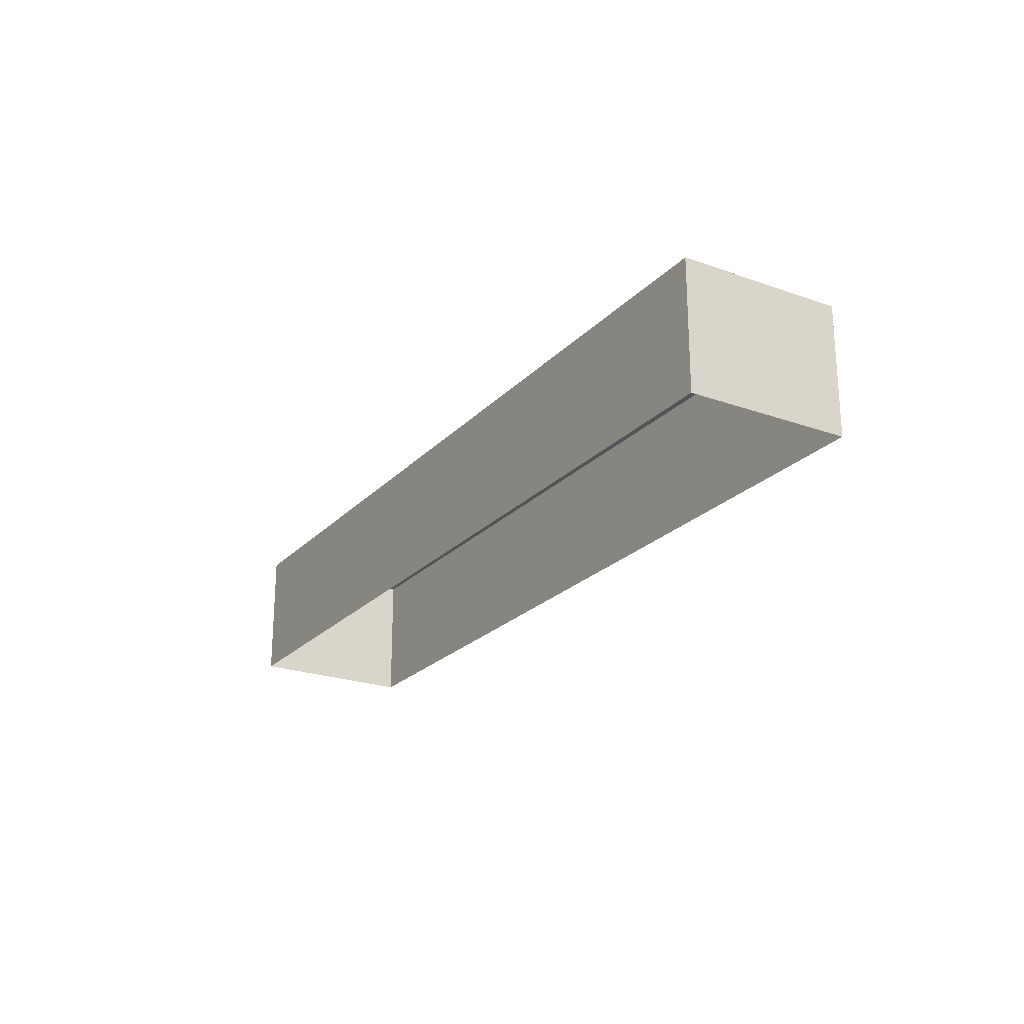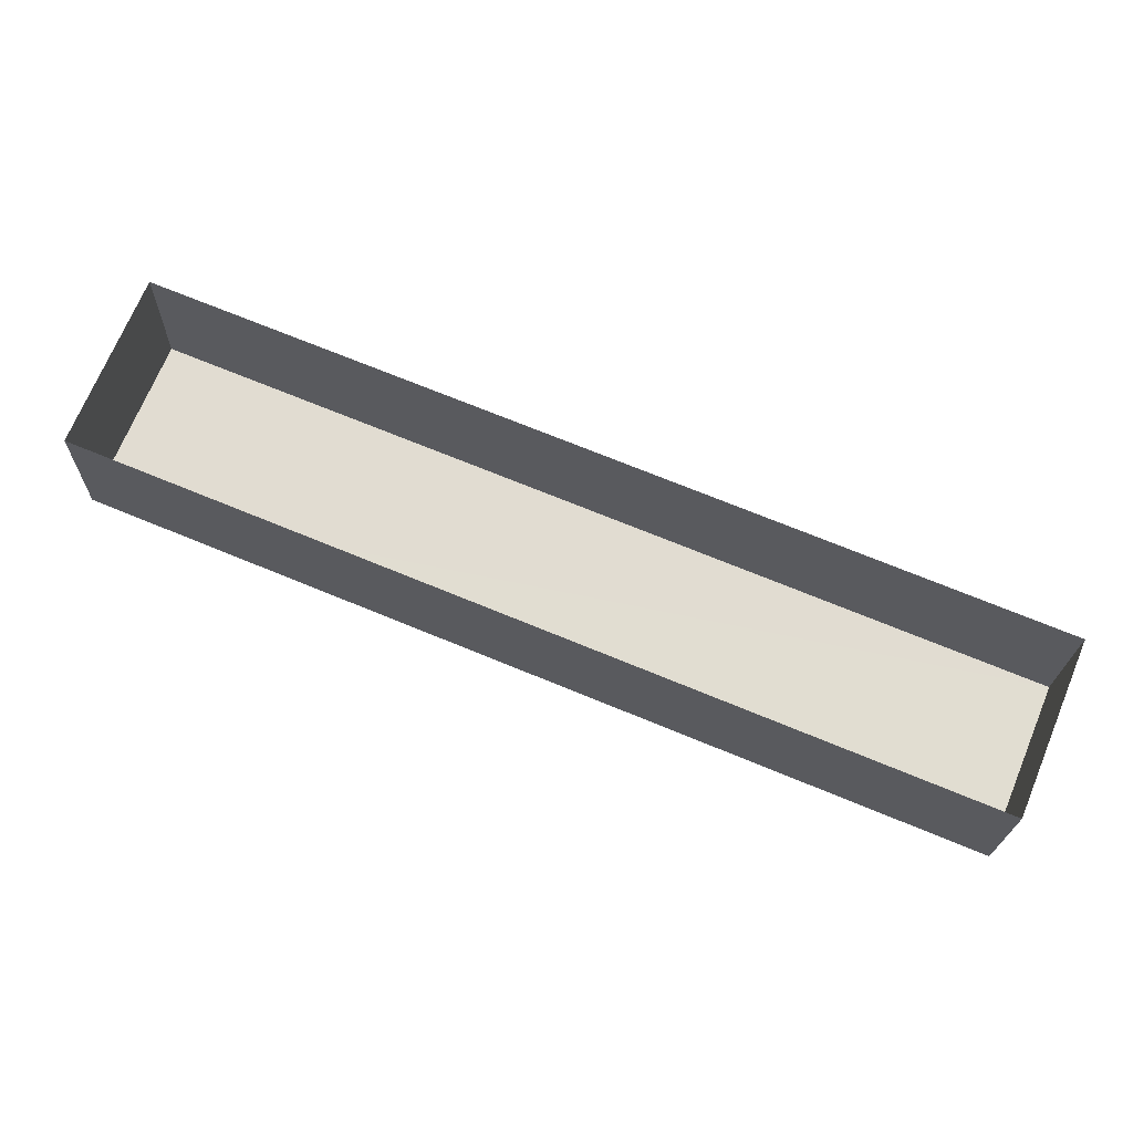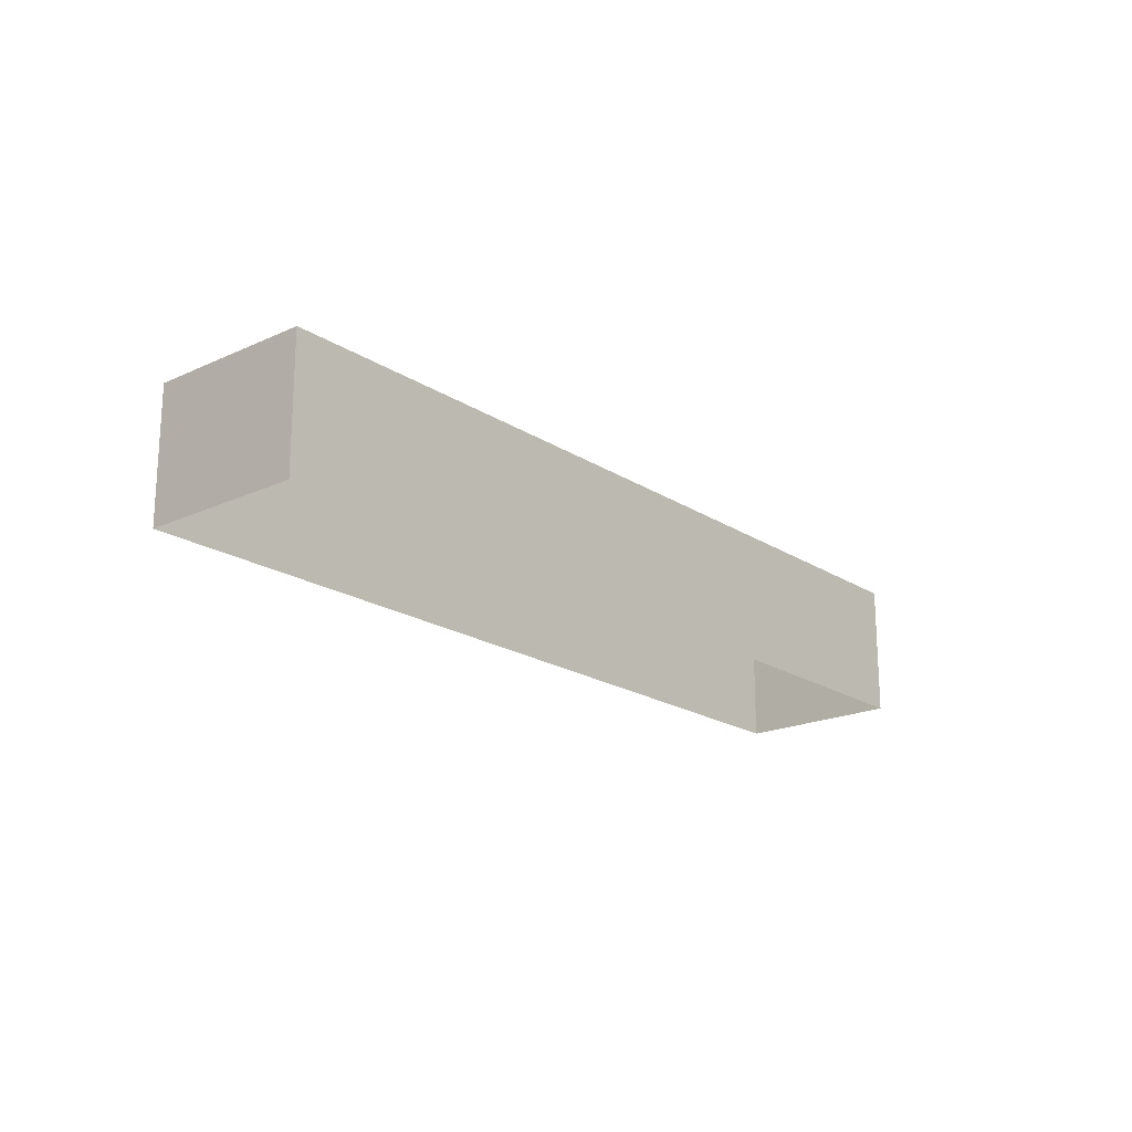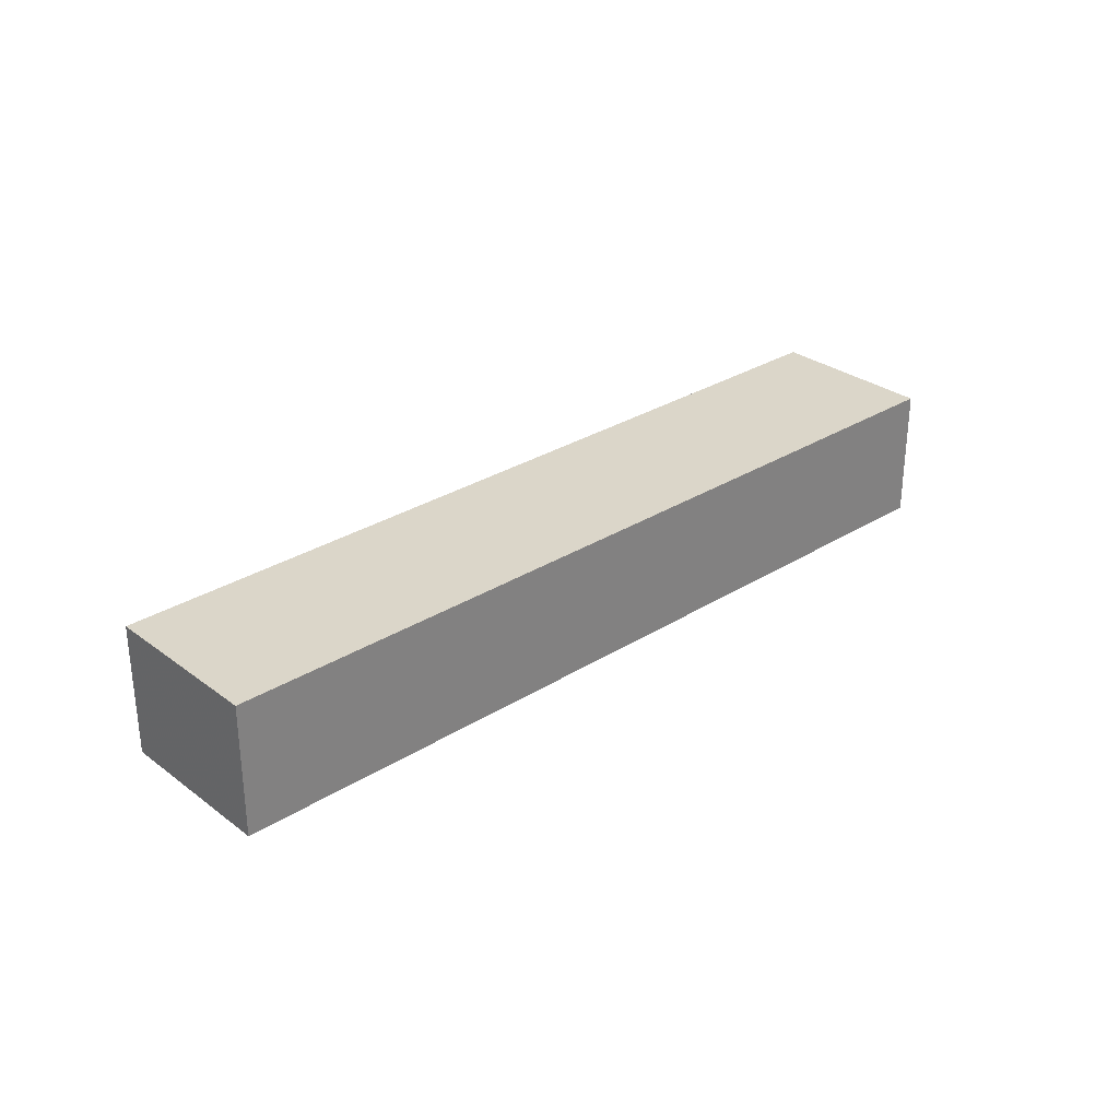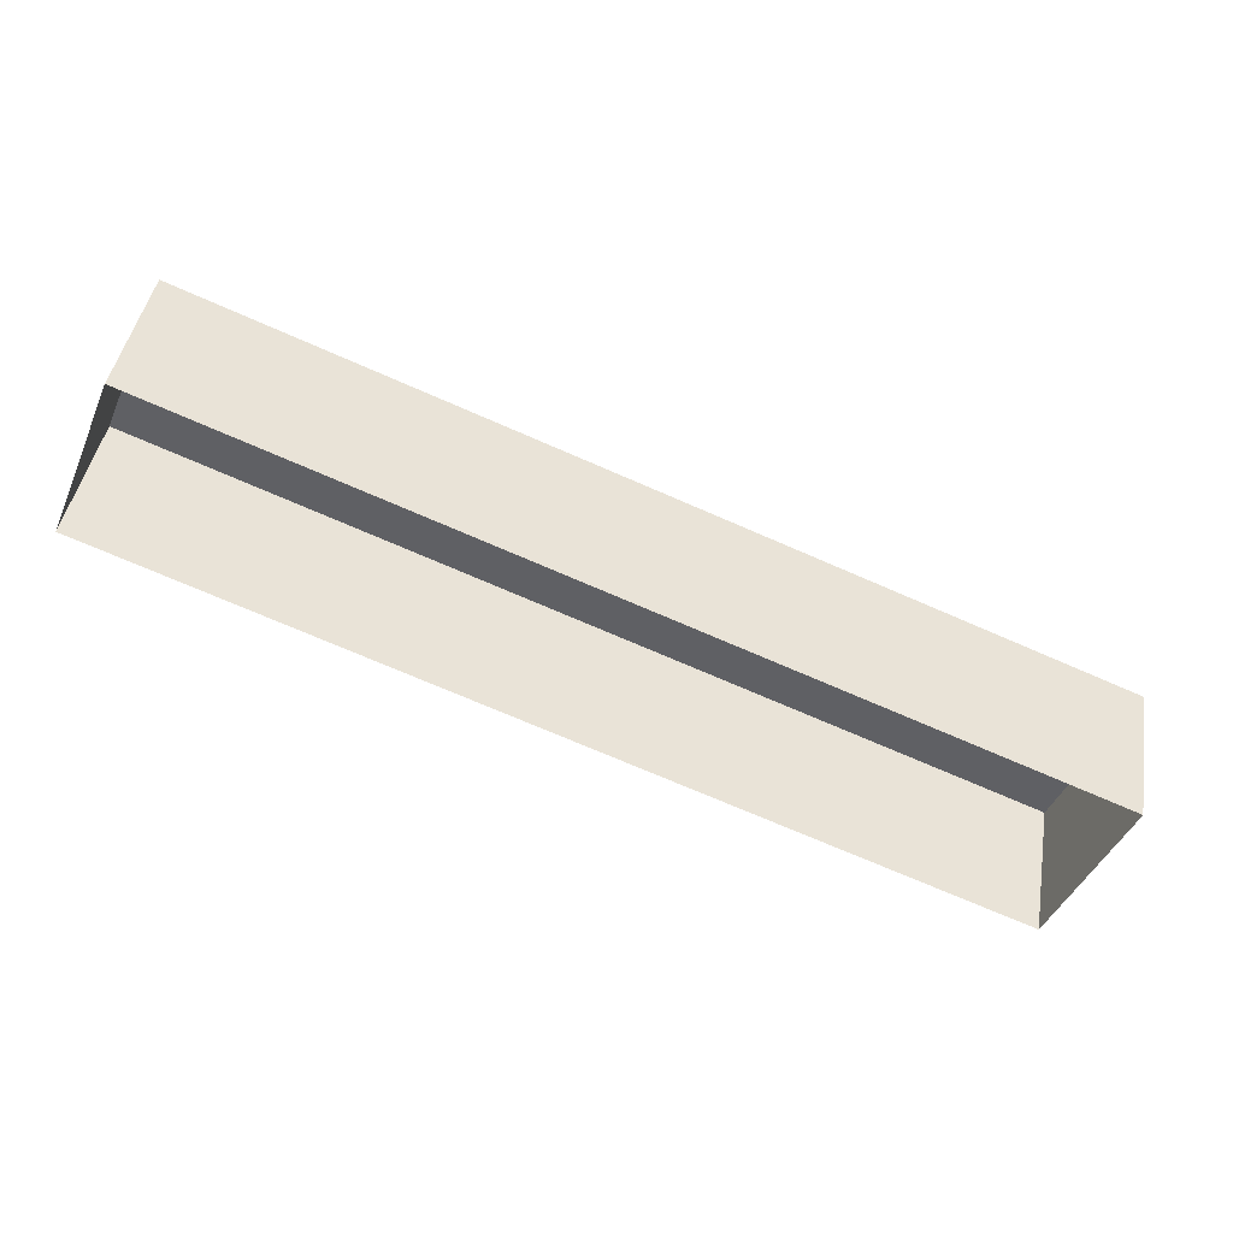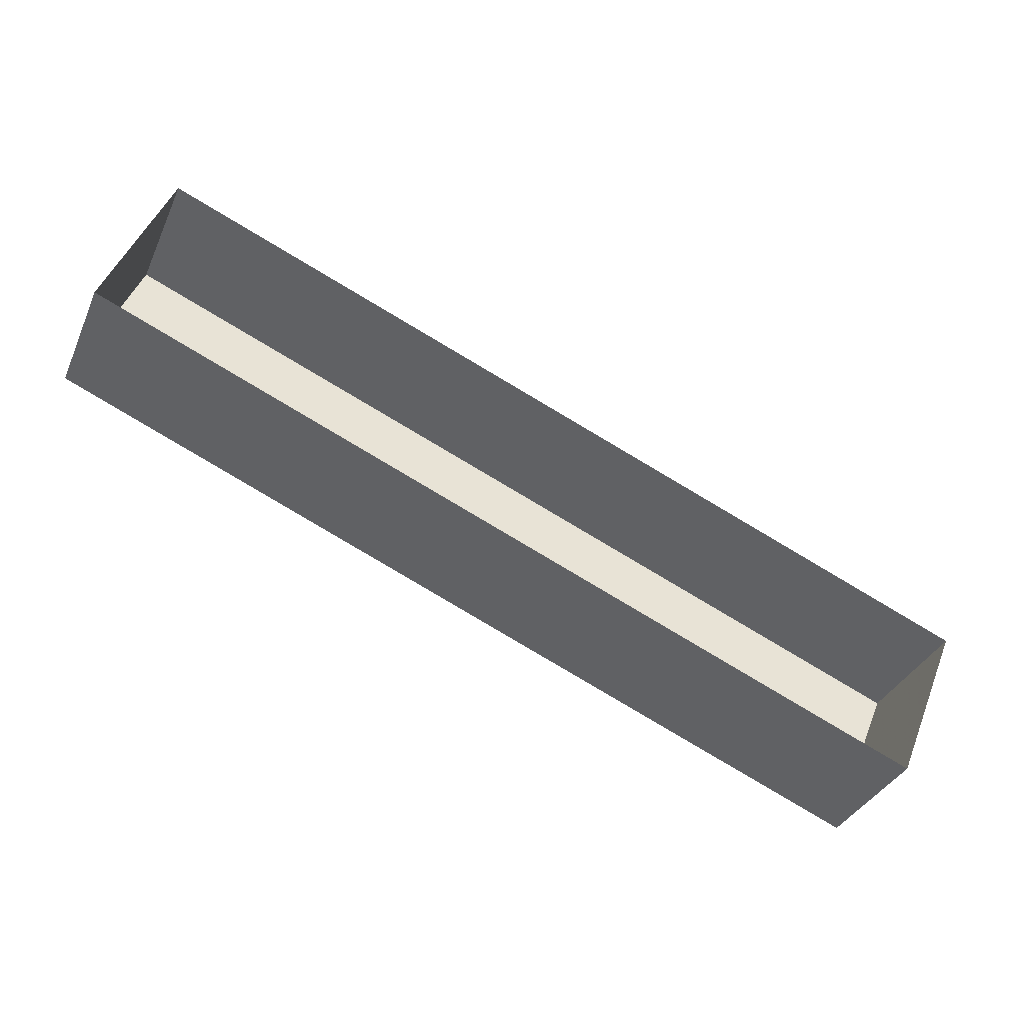
<metadata>
{"format":"obj","ext":"obj","renderer":"f3d","projection":"perspective","resolution":1024,"background":"white","views":[{"elev":-23.1,"azim":-99.0,"up":"+Z"},{"elev":-20.7,"azim":178.8,"up":"+Y"},{"elev":-19.7,"azim":-27.5,"up":"+Z"},{"elev":29.7,"azim":159.6,"up":"+Z"},{"elev":43.3,"azim":-170.7,"up":"+Y"},{"elev":-35.5,"azim":158.5,"up":"+Y"}]}
</metadata>
<code>
v -2.2e+05 -1.237e+05 39.43
v -2.2e+05 -1.237e+05 39.43
v -2.2e+05 -1.237e+05 39.43
v -2.2e+05 -1.237e+05 39.43
v -2.2e+05 -1.237e+05 41.68
v -2.2e+05 -1.237e+05 41.68
v -2.2e+05 -1.237e+05 41.68
v -2.2e+05 -1.237e+05 41.68
f 1 2 3
f 1 4 2
f 5 6 7
f 5 8 6
f 6 4 1
f 6 8 4
f 7 3 2
f 5 7 2
f 5 2 4
f 8 5 4
f 6 1 3
f 7 6 3

</code>
